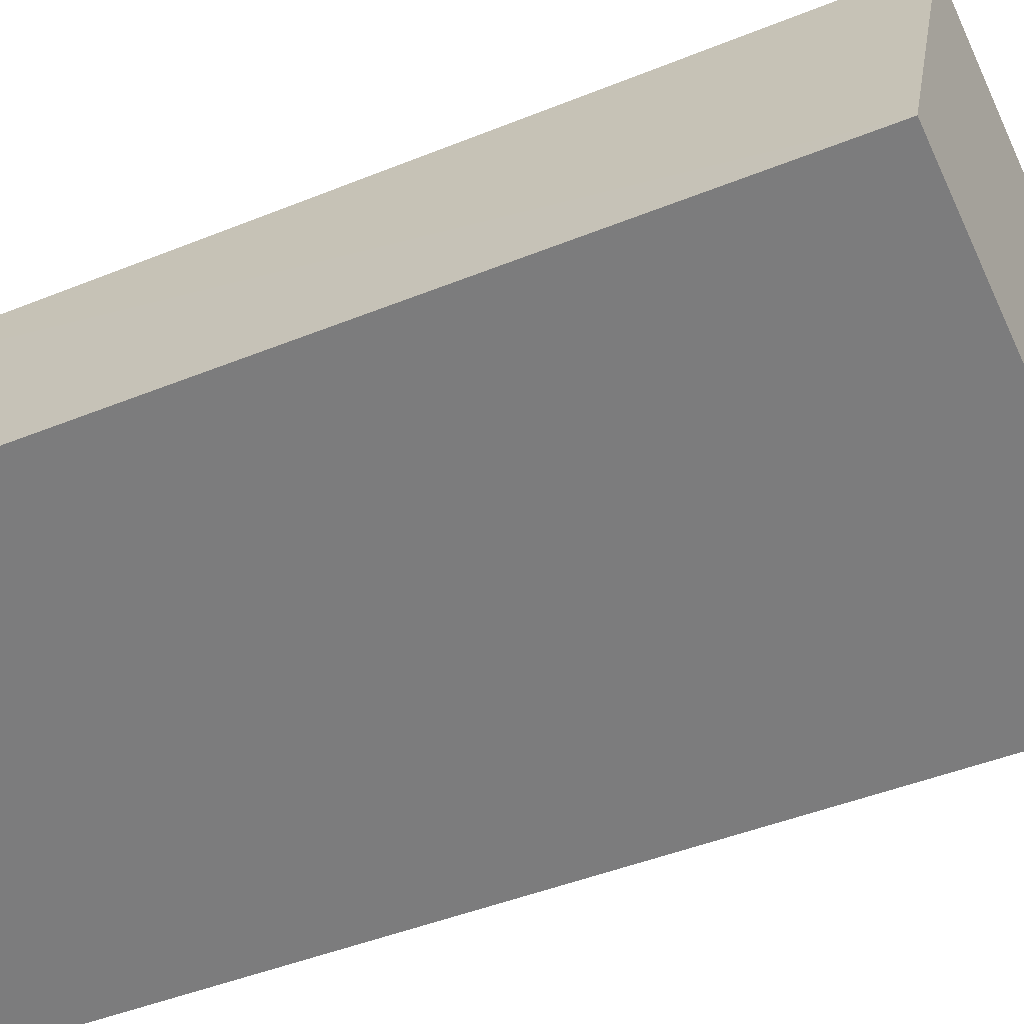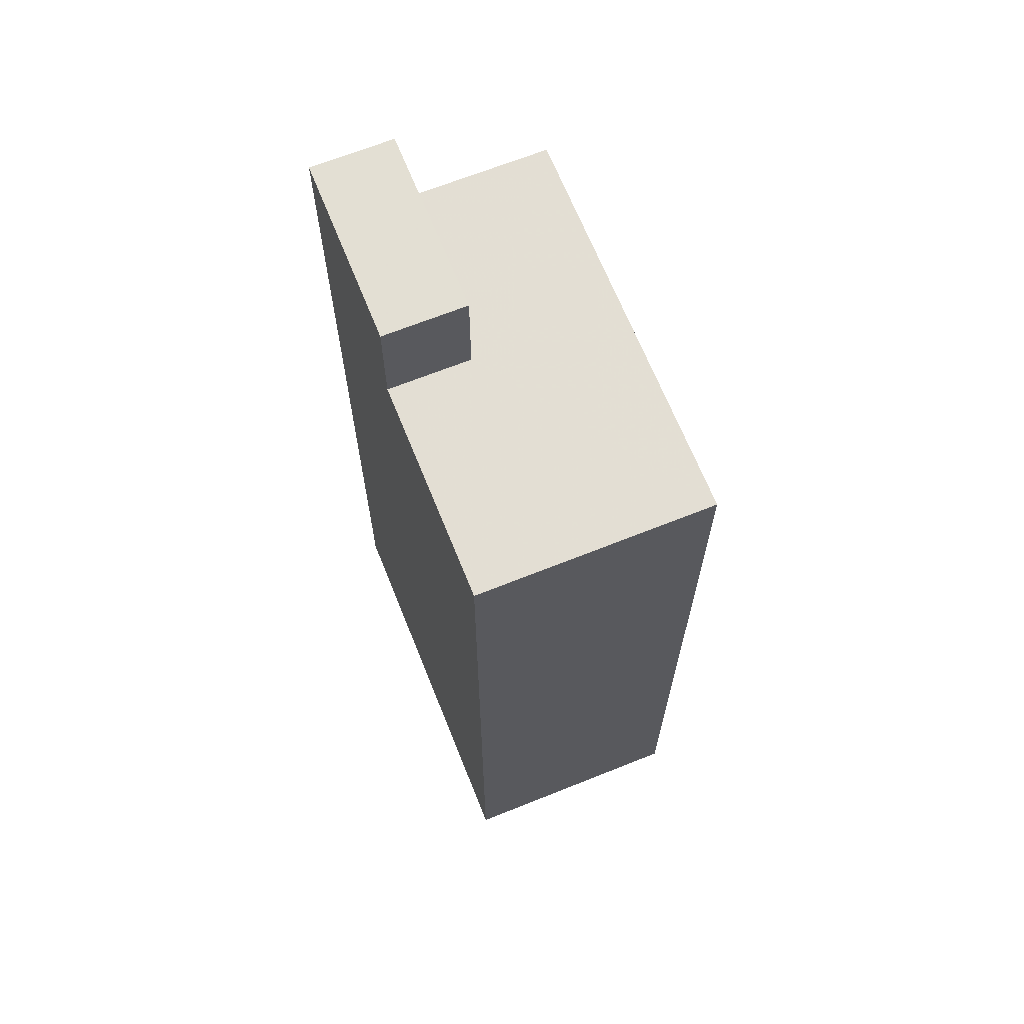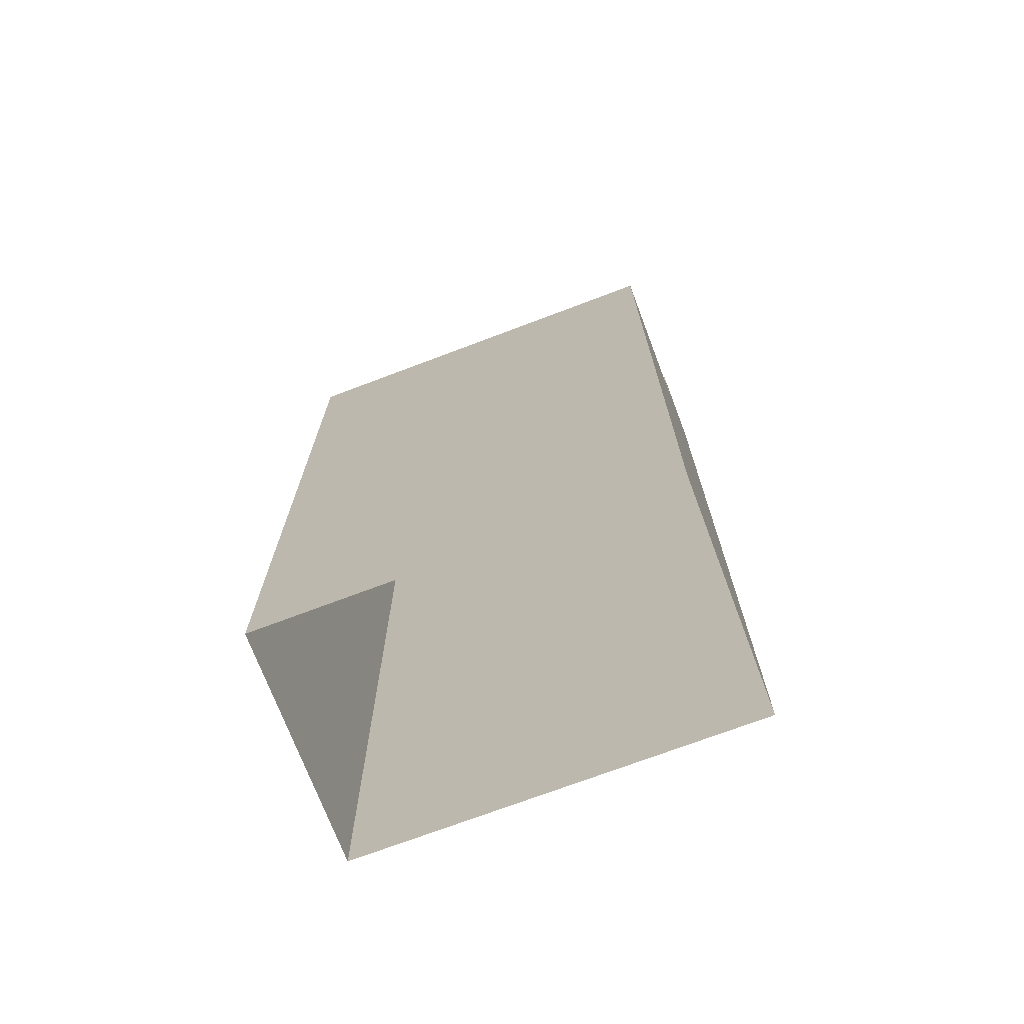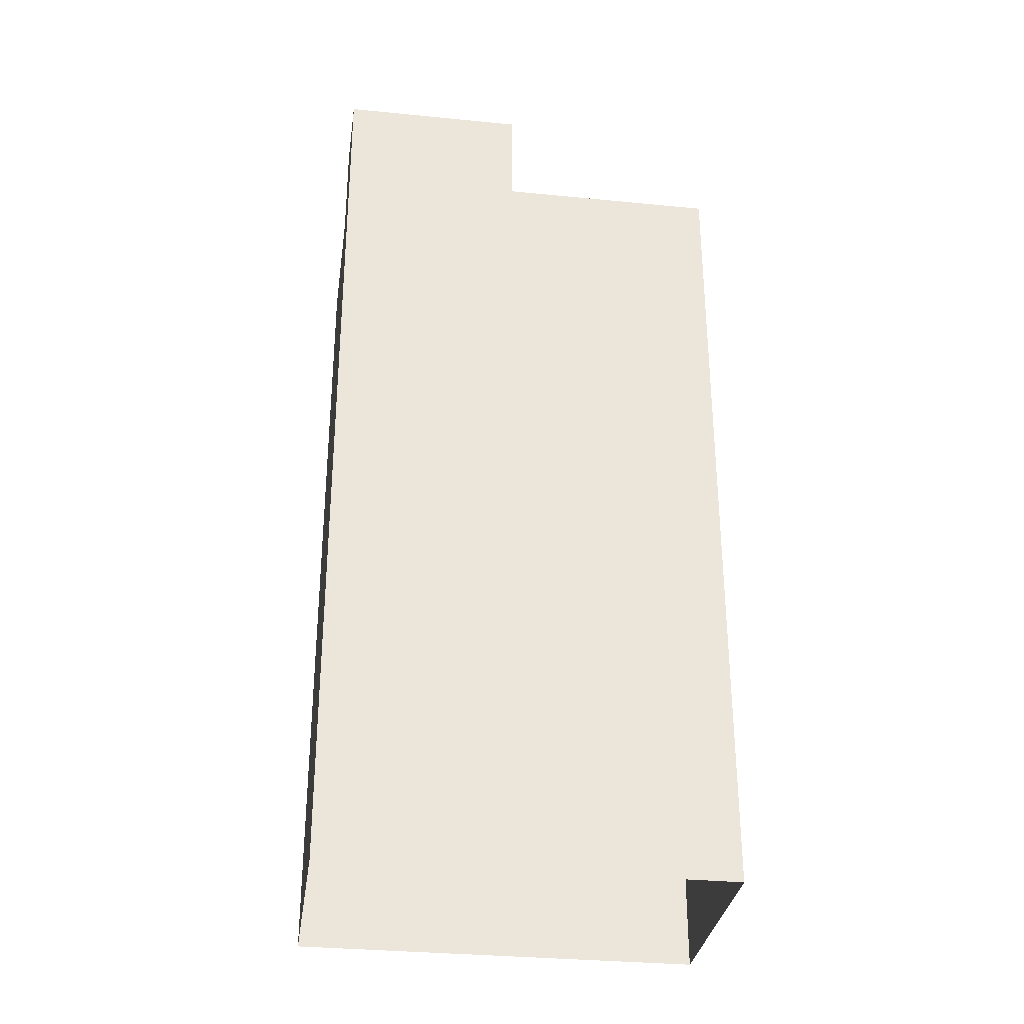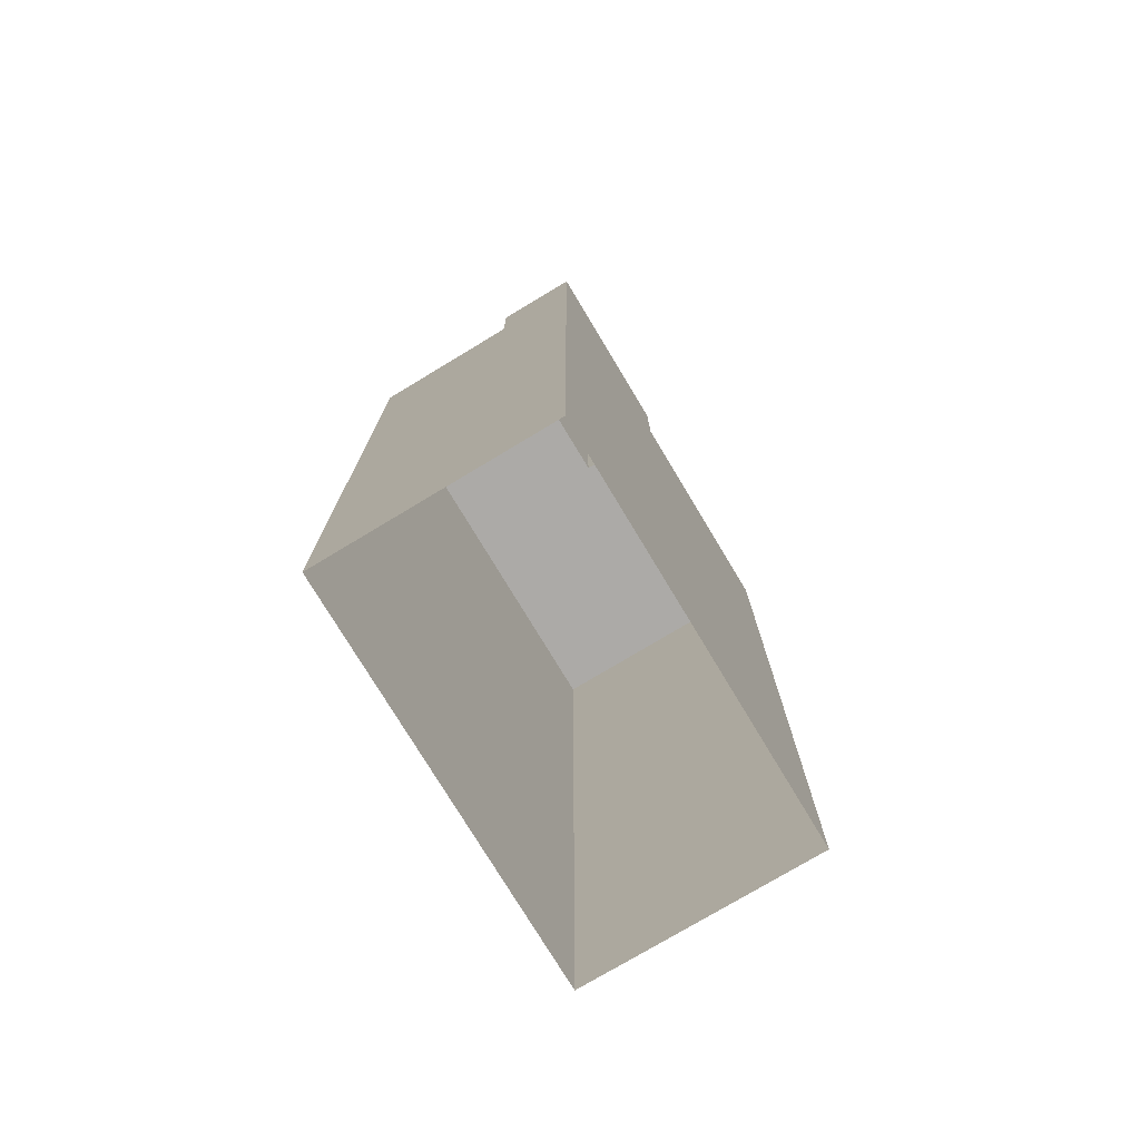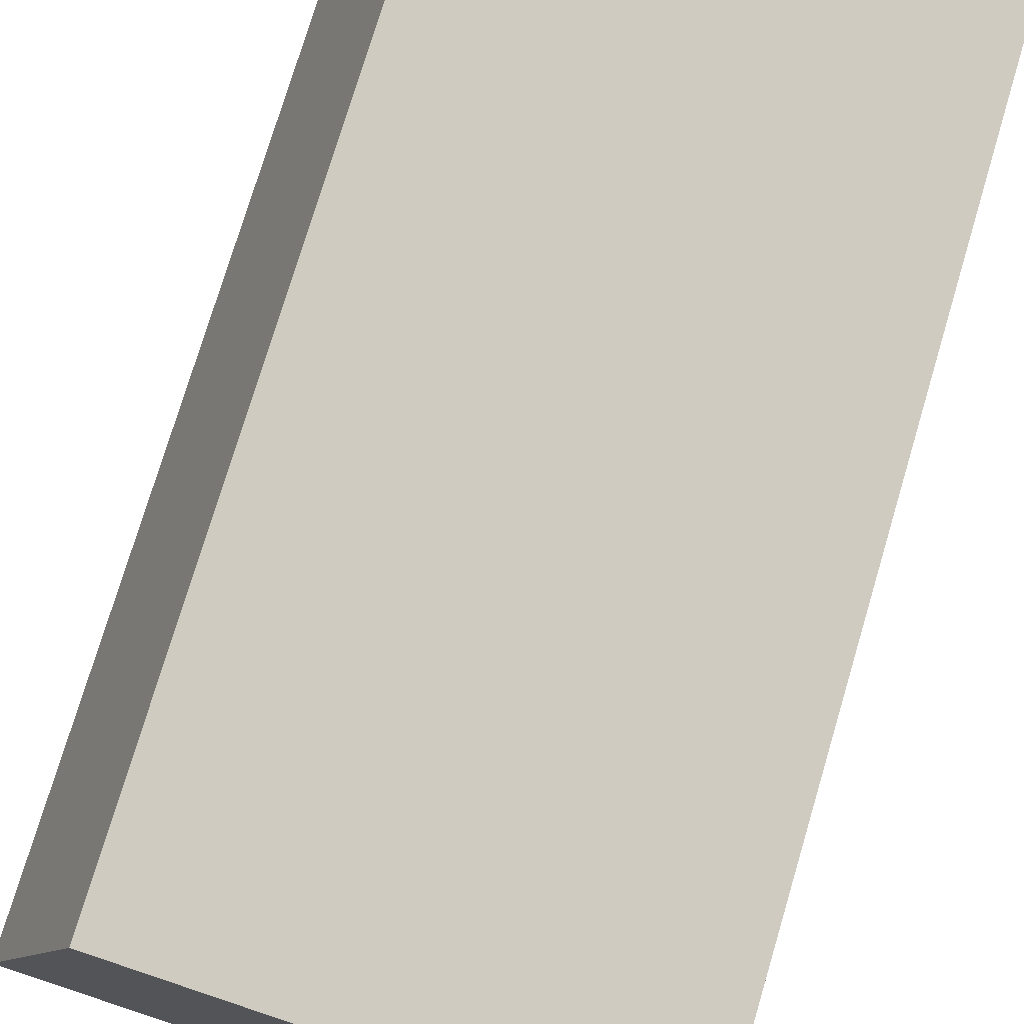
<metadata>
{"format":"obj","ext":"obj","renderer":"f3d","projection":"perspective","resolution":1024,"background":"white","views":[{"elev":-42.1,"azim":-63.6,"up":"+Y"},{"elev":67.2,"azim":-131.9,"up":"+Z"},{"elev":-72.2,"azim":0.7,"up":"+Z"},{"elev":-32.0,"azim":152.0,"up":"+Z"},{"elev":-76.1,"azim":101.0,"up":"+Z"},{"elev":74.2,"azim":16.5,"up":"+Y"}]}
</metadata>
<code>
v -5483 -3.644e+04 2.697
v -5476 -3.644e+04 2.695
v -5485 -3.644e+04 2.696
v -5477 -3.645e+04 2.695
v -5475 -3.644e+04 2.696
v -5479 -3.644e+04 21.22
v -5480 -3.644e+04 21.22
v -5476 -3.644e+04 21.22
v -5475 -3.644e+04 21.22
v -5479 -3.644e+04 19.15
v -5483 -3.644e+04 19.15
v -5480 -3.644e+04 19.15
v -5485 -3.644e+04 19.15
v -5477 -3.645e+04 19.15
v -5476 -3.644e+04 19.15
f 1 2 3
f 3 2 4
f 5 2 1
f 6 7 8
f 9 6 8
f 10 11 12
f 11 13 12
f 12 14 15
f 12 13 14
f 2 5 15
f 5 9 15
f 9 8 15
f 12 8 7
f 12 15 8
f 10 7 6
f 10 12 7
f 14 3 4
f 14 13 3
f 13 1 3
f 13 11 1
f 6 9 10
f 11 10 1
f 1 10 5
f 10 9 5
f 2 14 4
f 2 15 14

</code>
